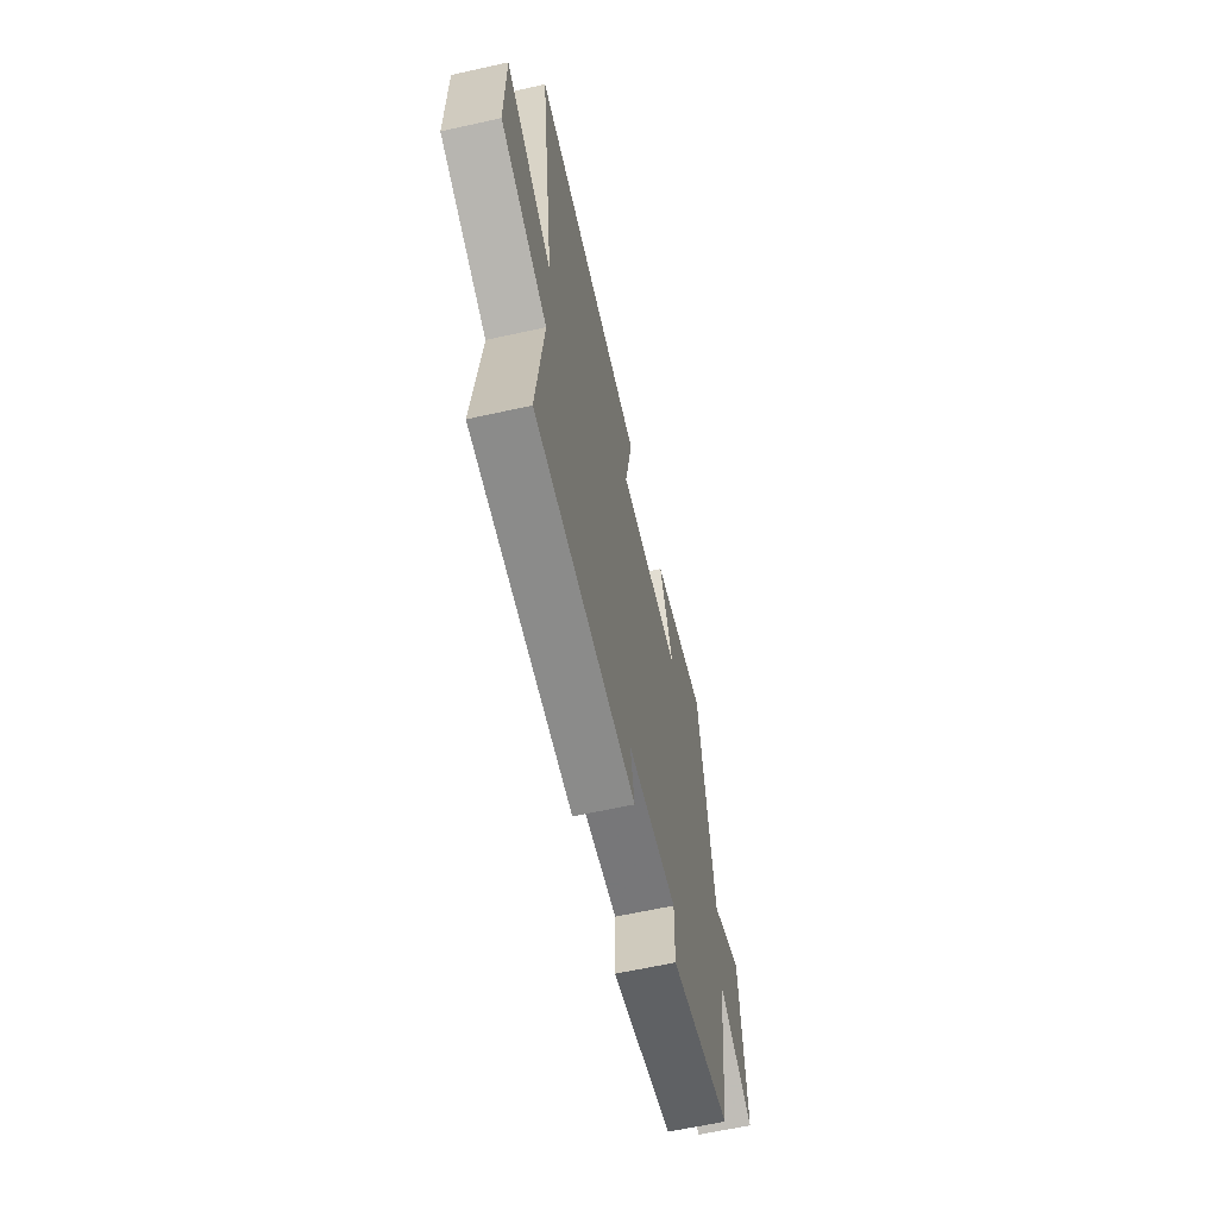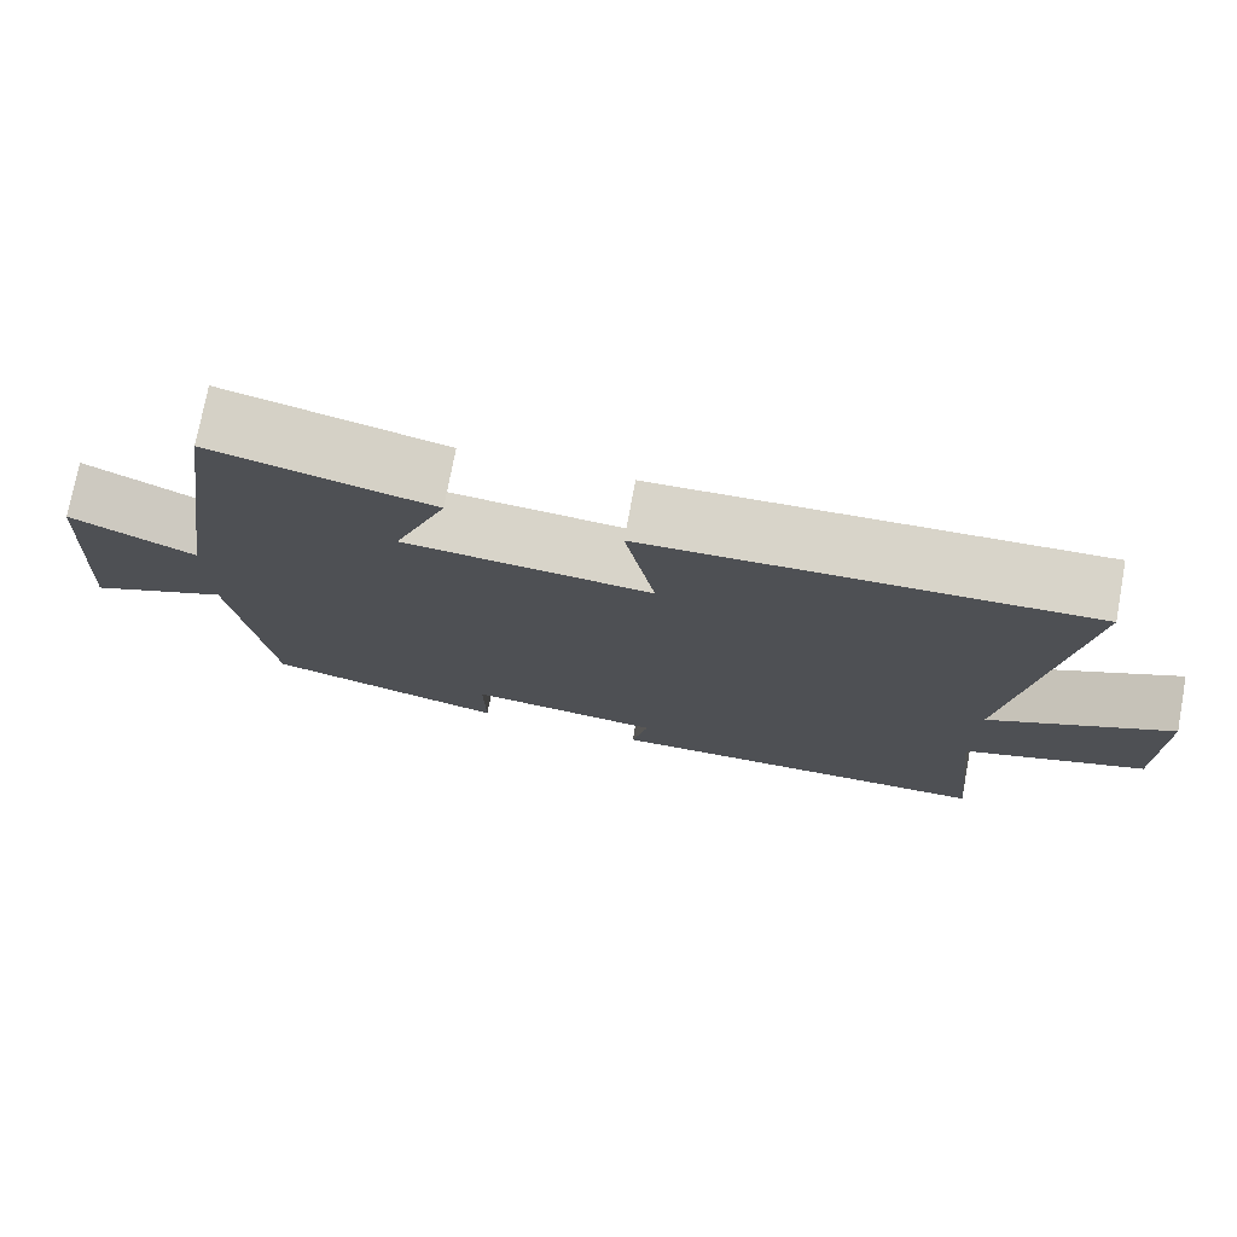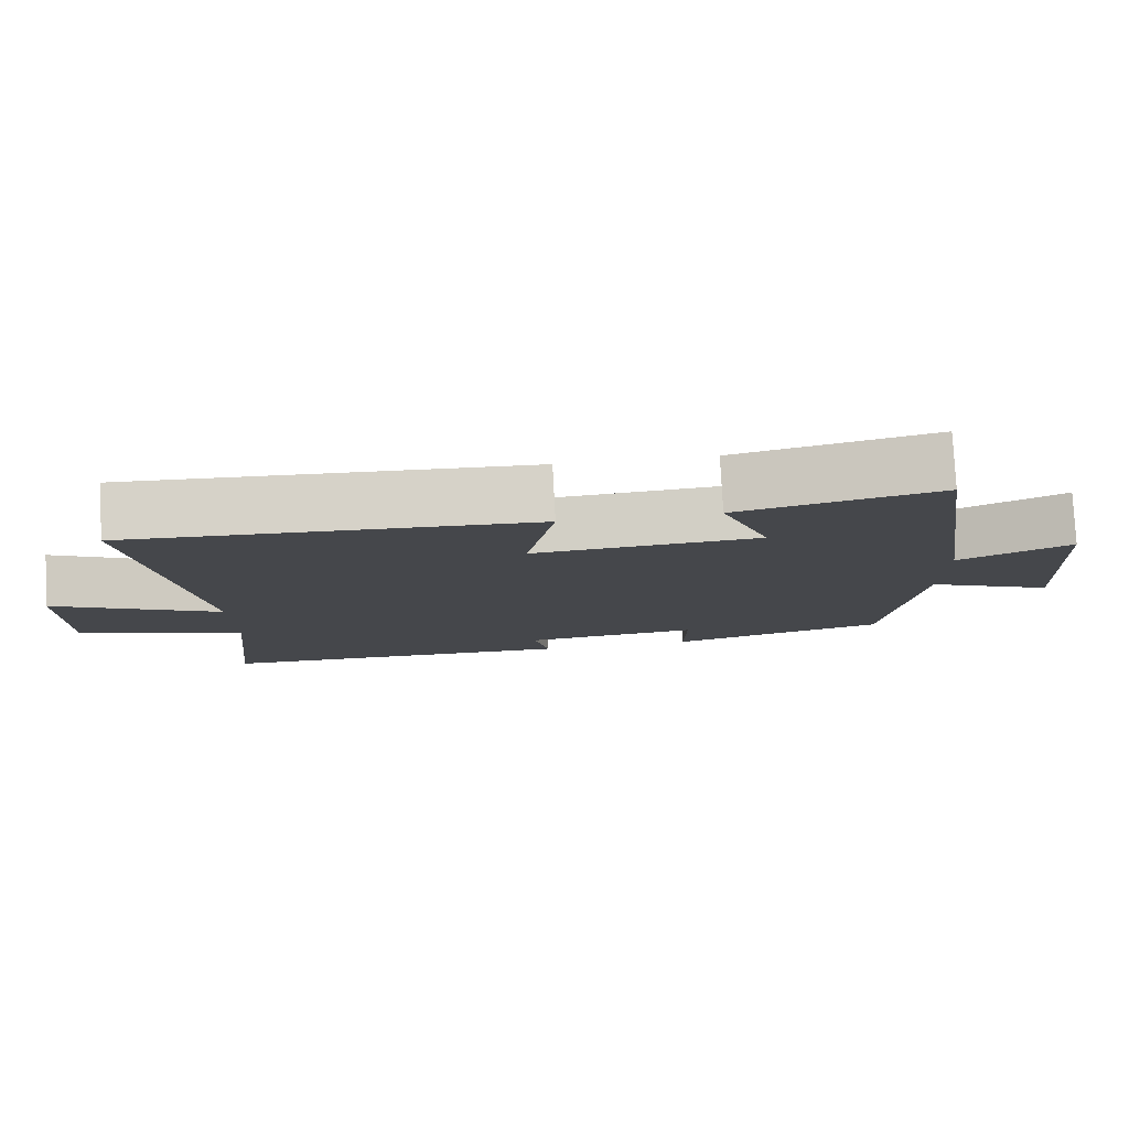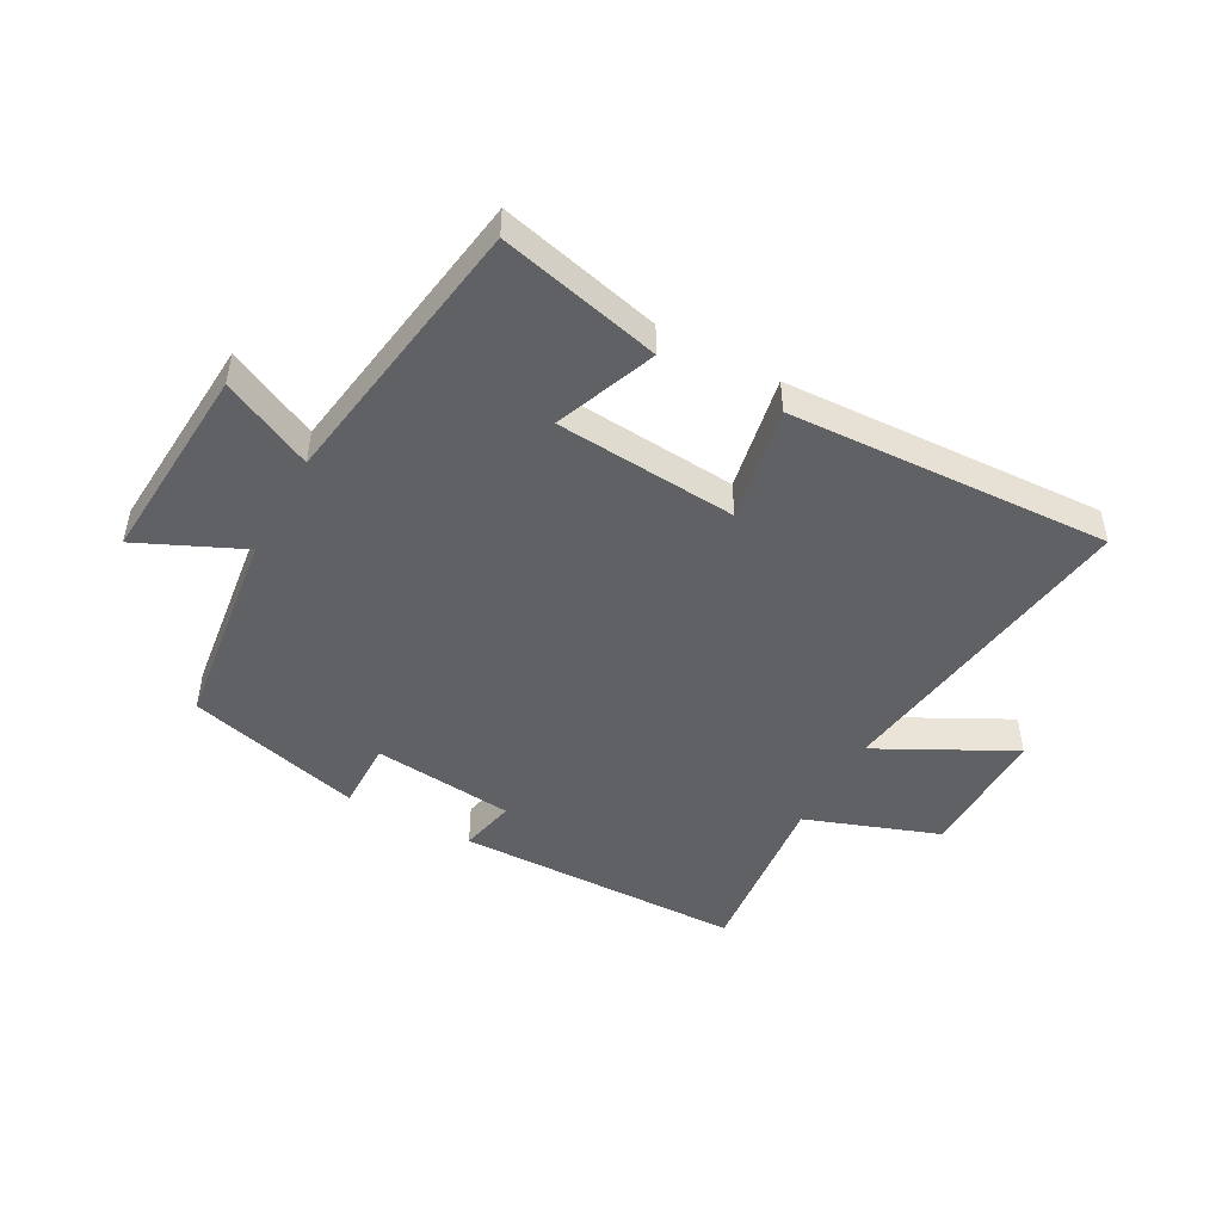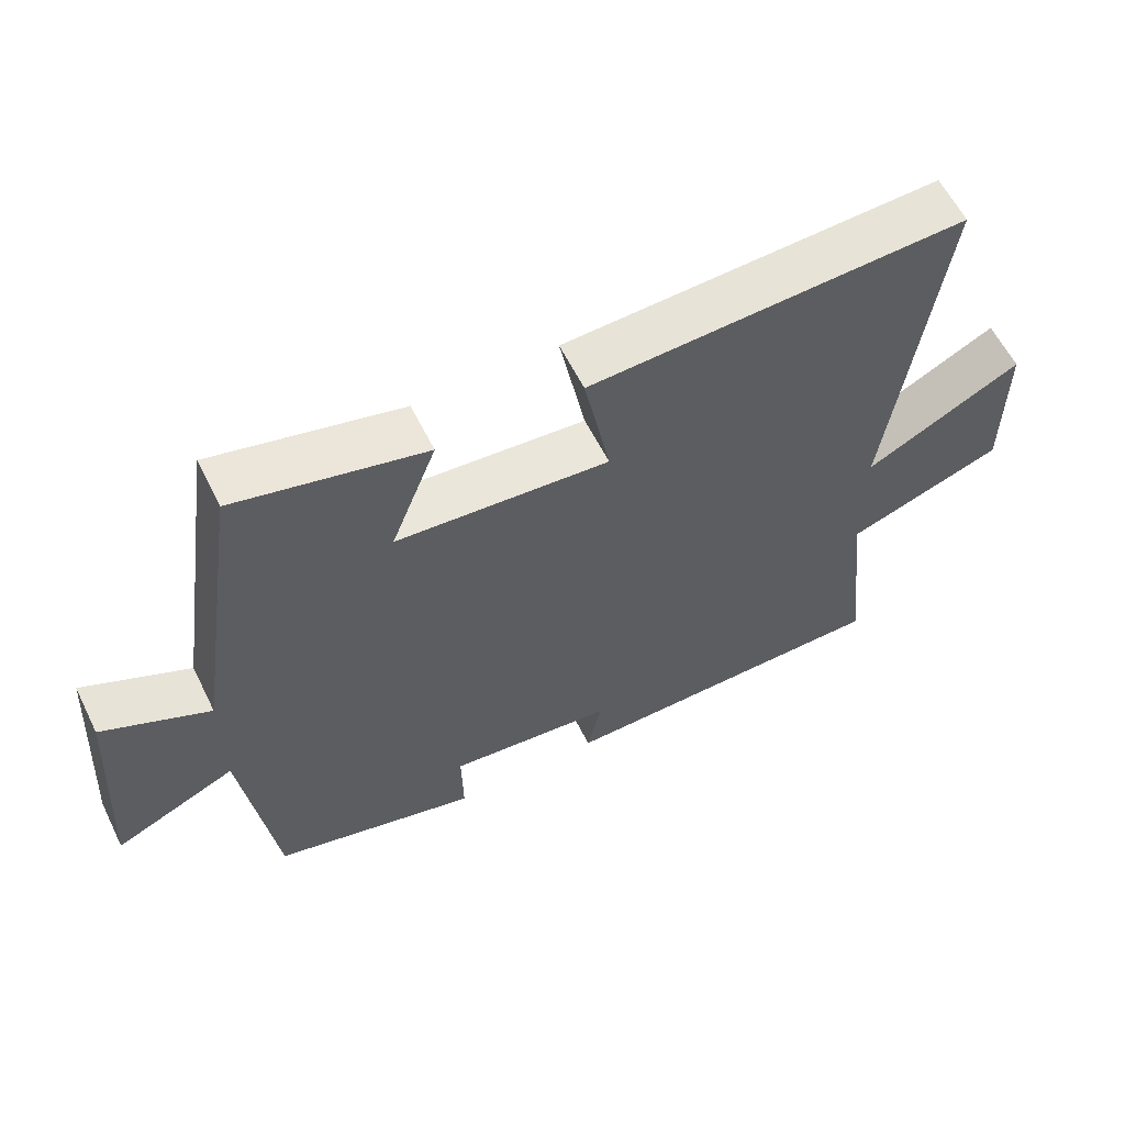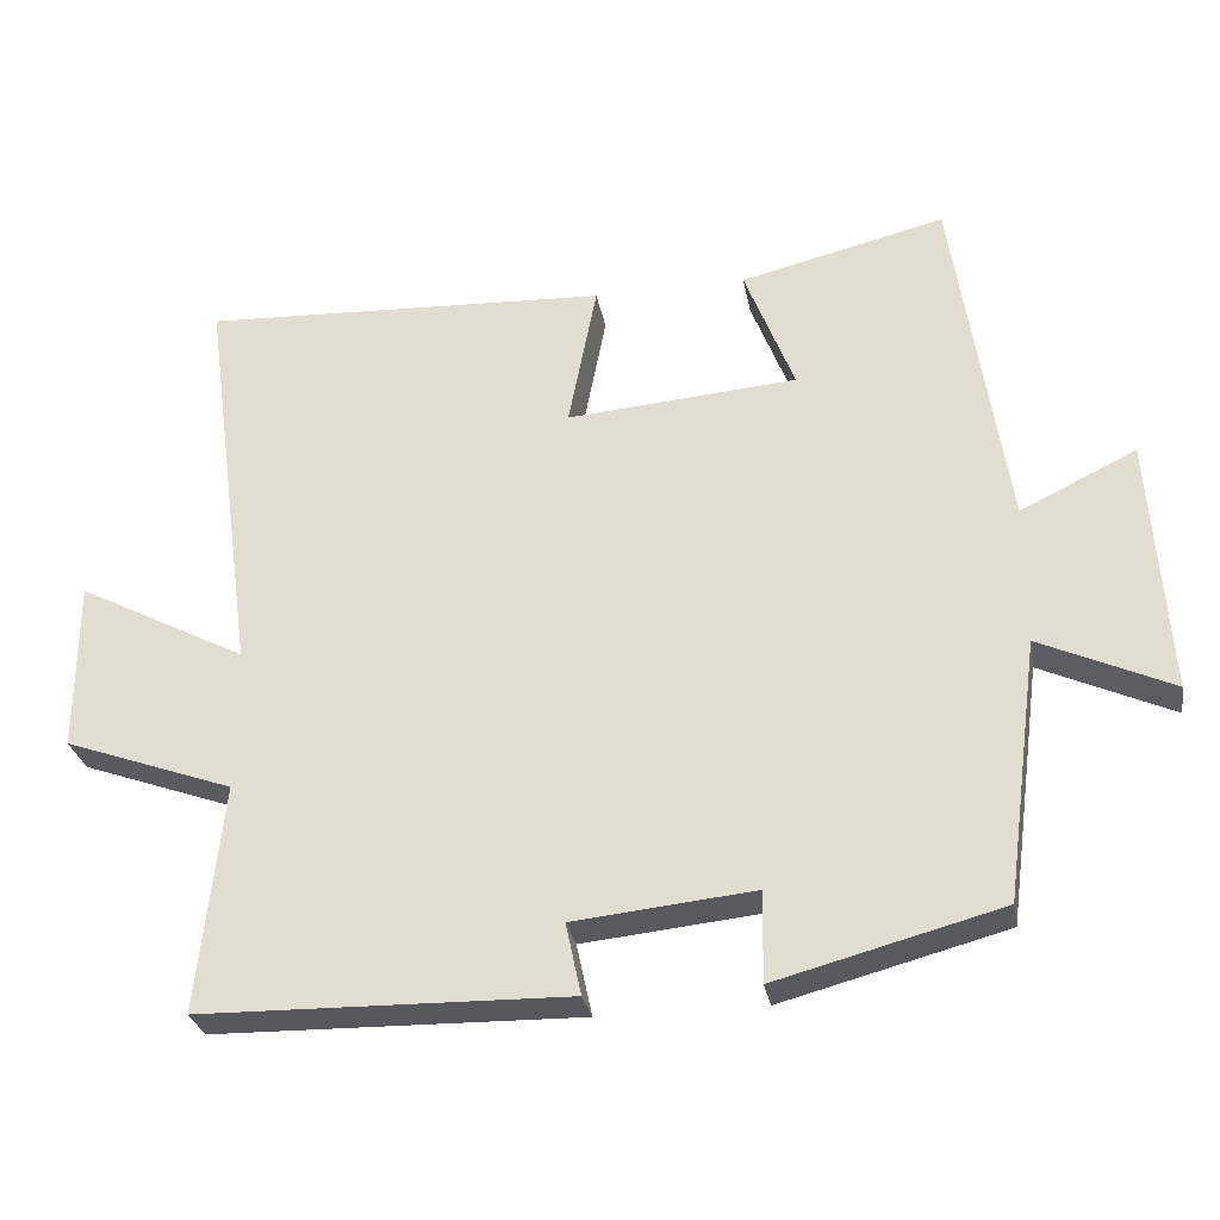
<metadata>
{"format":"obj","ext":"obj","renderer":"f3d","projection":"perspective","resolution":1024,"background":"white","views":[{"elev":-62.7,"azim":102.7,"up":"+Z"},{"elev":75.1,"azim":10.6,"up":"+Z"},{"elev":79.4,"azim":177.0,"up":"+Z"},{"elev":-47.3,"azim":-28.8,"up":"+Y"},{"elev":60.0,"azim":-26.3,"up":"+Z"},{"elev":-29.1,"azim":-169.8,"up":"+Z"}]}
</metadata>
<code>
v 0.572 0.07 0.525
v 0.5 0.07 -0.005
v 0.722 0.07 0.111
v 0.722 0.07 -0.113
v 0.5 0.07 -0.193
v 0.532 0.07 -0.491
v 0.052 0.07 -0.5
v 0.072 0.07 -0.406
v -0.164 0.07 -0.382
v -0.162 0.07 -0.5
v -0.455 0.07 -0.422
v -0.5 0.07 -0.081
v -0.673 0.07 -0.16
v -0.651 0.07 0.176
v -0.5 0.07 0.103
v -0.431 0.07 0.565
v -0.163 0.07 0.5
v -0.228 0.07 0.332
v 0.074 0.07 0.308
v 0.037 0.07 0.5
v 0.572 0 0.525
v 0.5 0 -0.005
v 0.722 0 0.111
v 0.722 0 -0.113
v 0.5 0 -0.193
v 0.532 0 -0.491
v 0.052 0 -0.5
v 0.072 0 -0.406
v -0.164 0 -0.382
v -0.162 0 -0.5
v -0.455 0 -0.422
v -0.5 0 -0.081
v -0.673 0 -0.16
v -0.651 0 0.176
v -0.5 0 0.103
v -0.431 0 0.565
v -0.163 0 0.5
v -0.228 0 0.332
v 0.074 0 0.308
v 0.037 0 0.5
f 19 20 1 2
f 18 19 2
f 15 16 17 18
f 15 18 2
f 12 13 14 15
f 12 15 2
f 9 10 11 12
f 8 9 12 2
f 5 6 7 8
f 5 8 2 3
f 3 4 5
f 22 21 40 39
f 22 39 38
f 38 37 36 35
f 22 38 35
f 35 34 33 32
f 22 35 32
f 32 31 30 29
f 22 32 29 28
f 28 27 26 25
f 23 22 28 25
f 25 24 23
f 1 21 22 2
f 2 22 23 3
f 3 23 24 4
f 4 24 25 5
f 5 25 26 6
f 6 26 27 7
f 7 27 28 8
f 8 28 29 9
f 9 29 30 10
f 10 30 31 11
f 11 31 32 12
f 12 32 33 13
f 13 33 34 14
f 14 34 35 15
f 15 35 36 16
f 16 36 37 17
f 17 37 38 18
f 18 38 39 19
f 19 39 40 20
f 20 40 21 1

</code>
